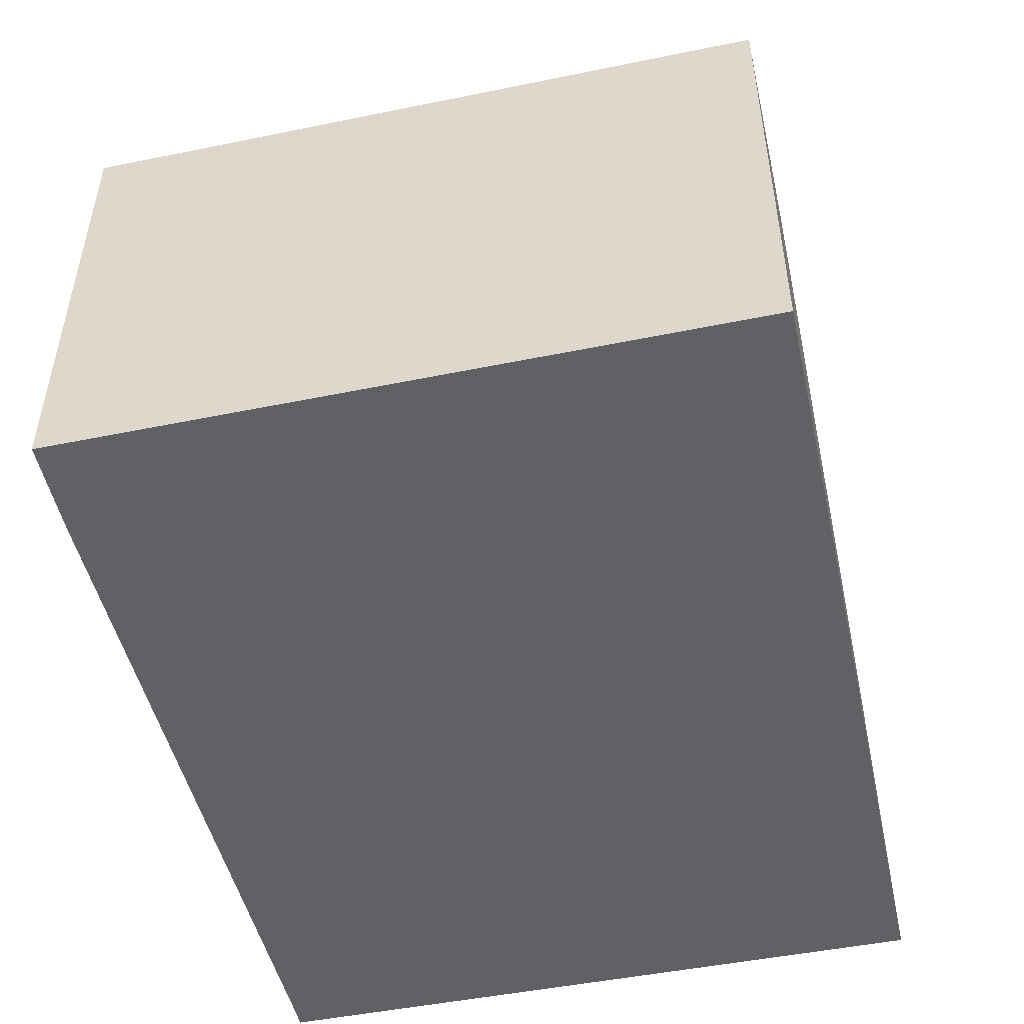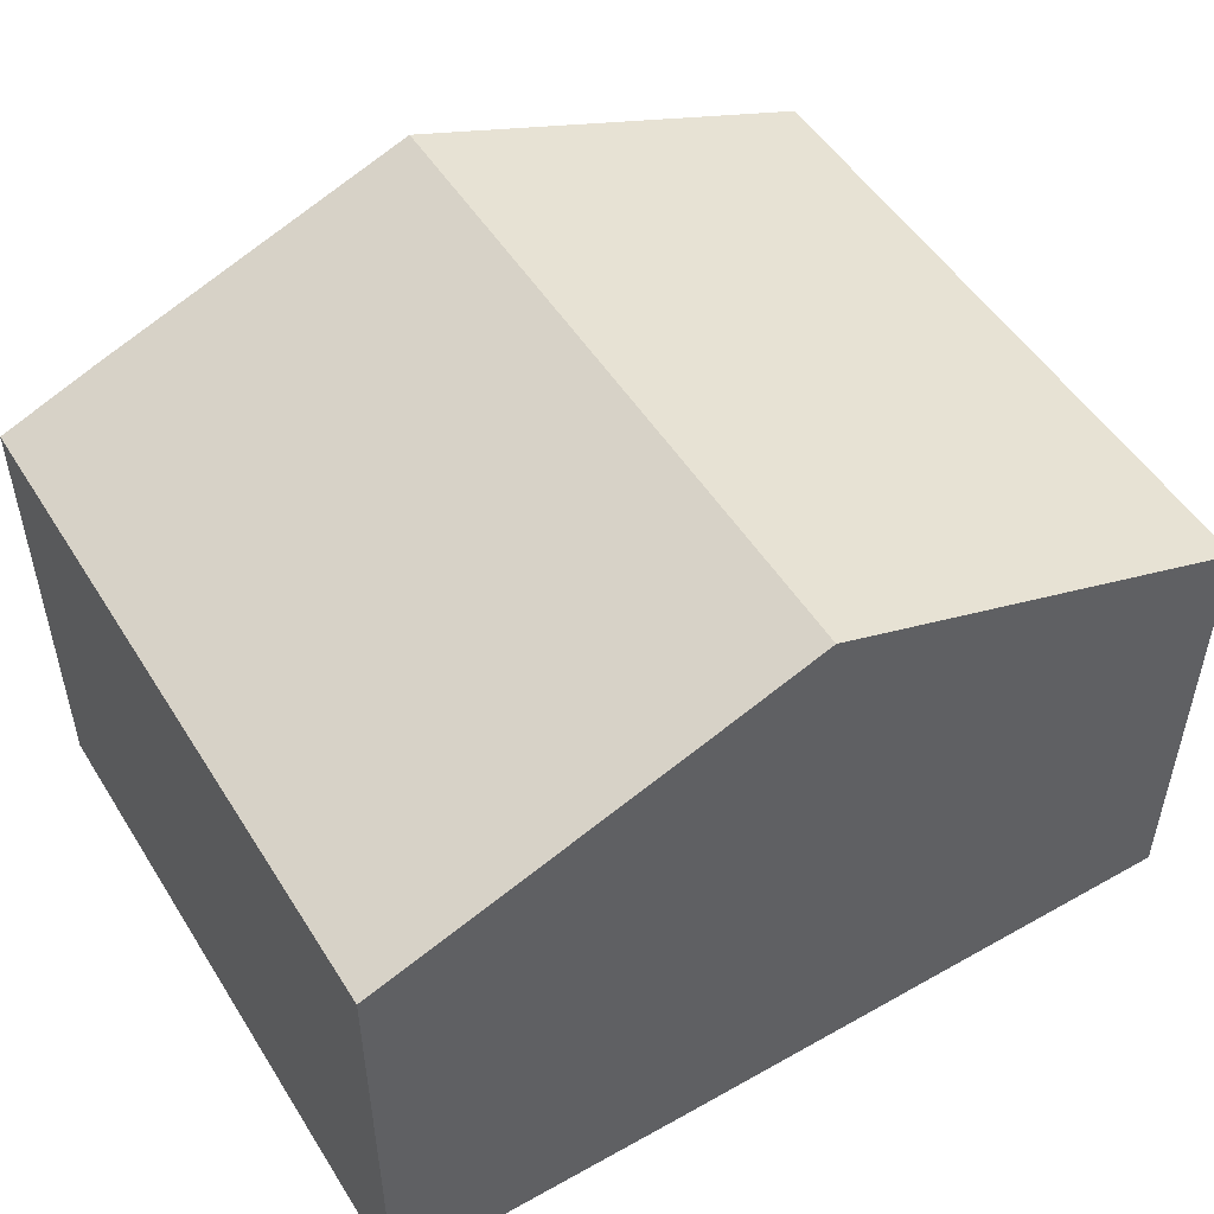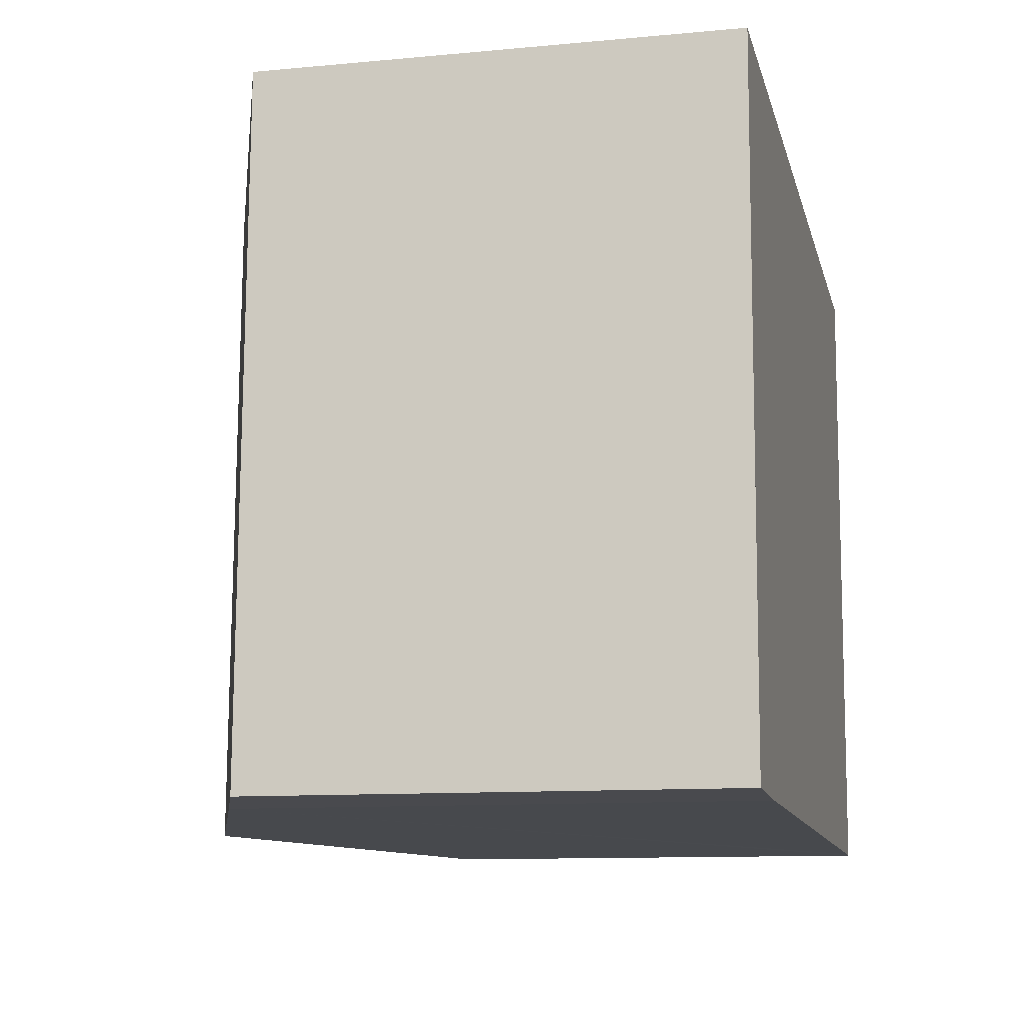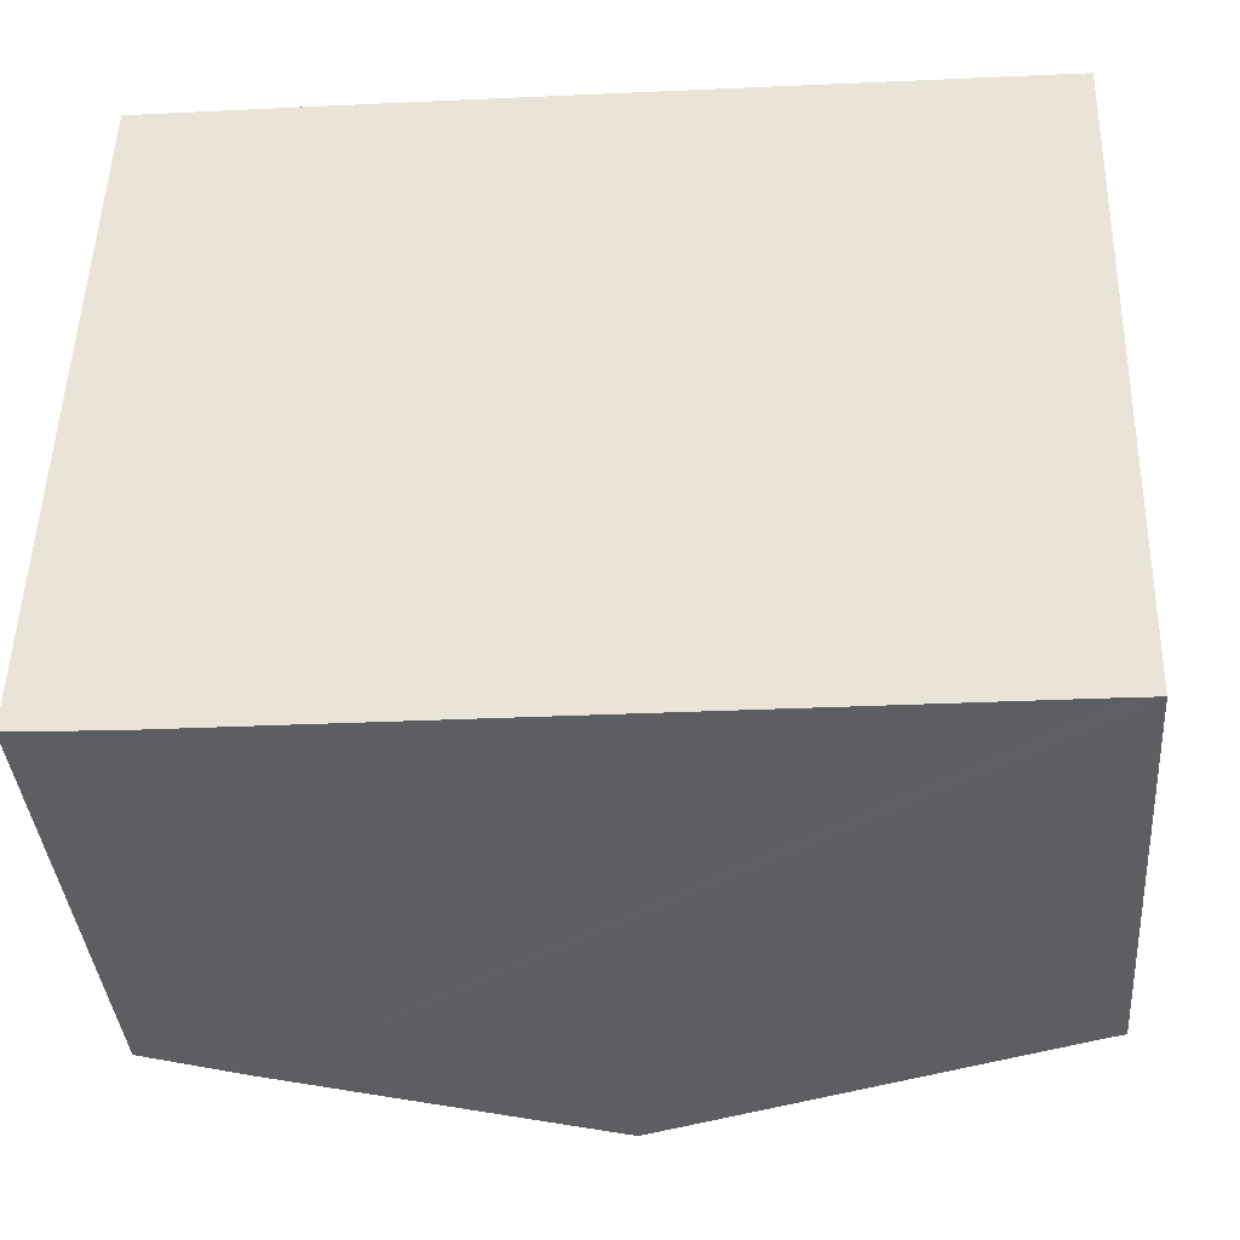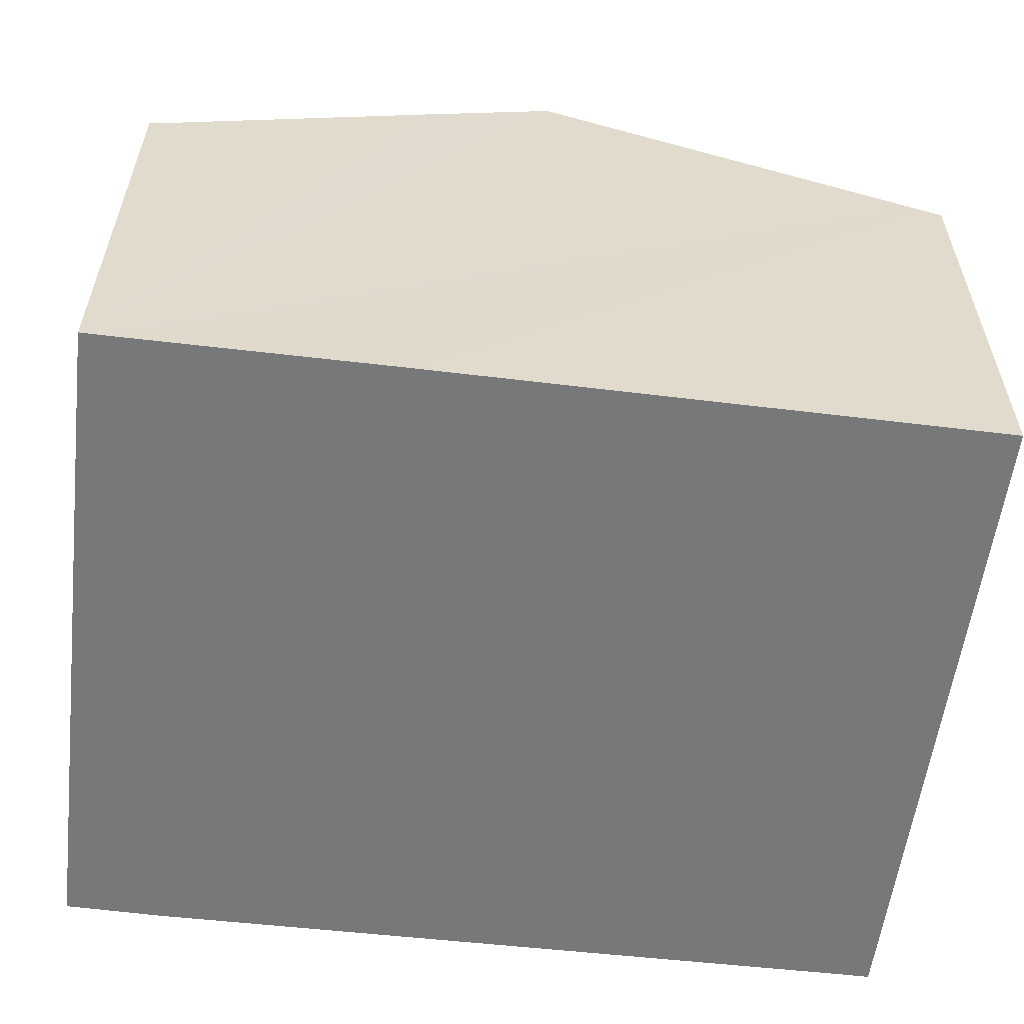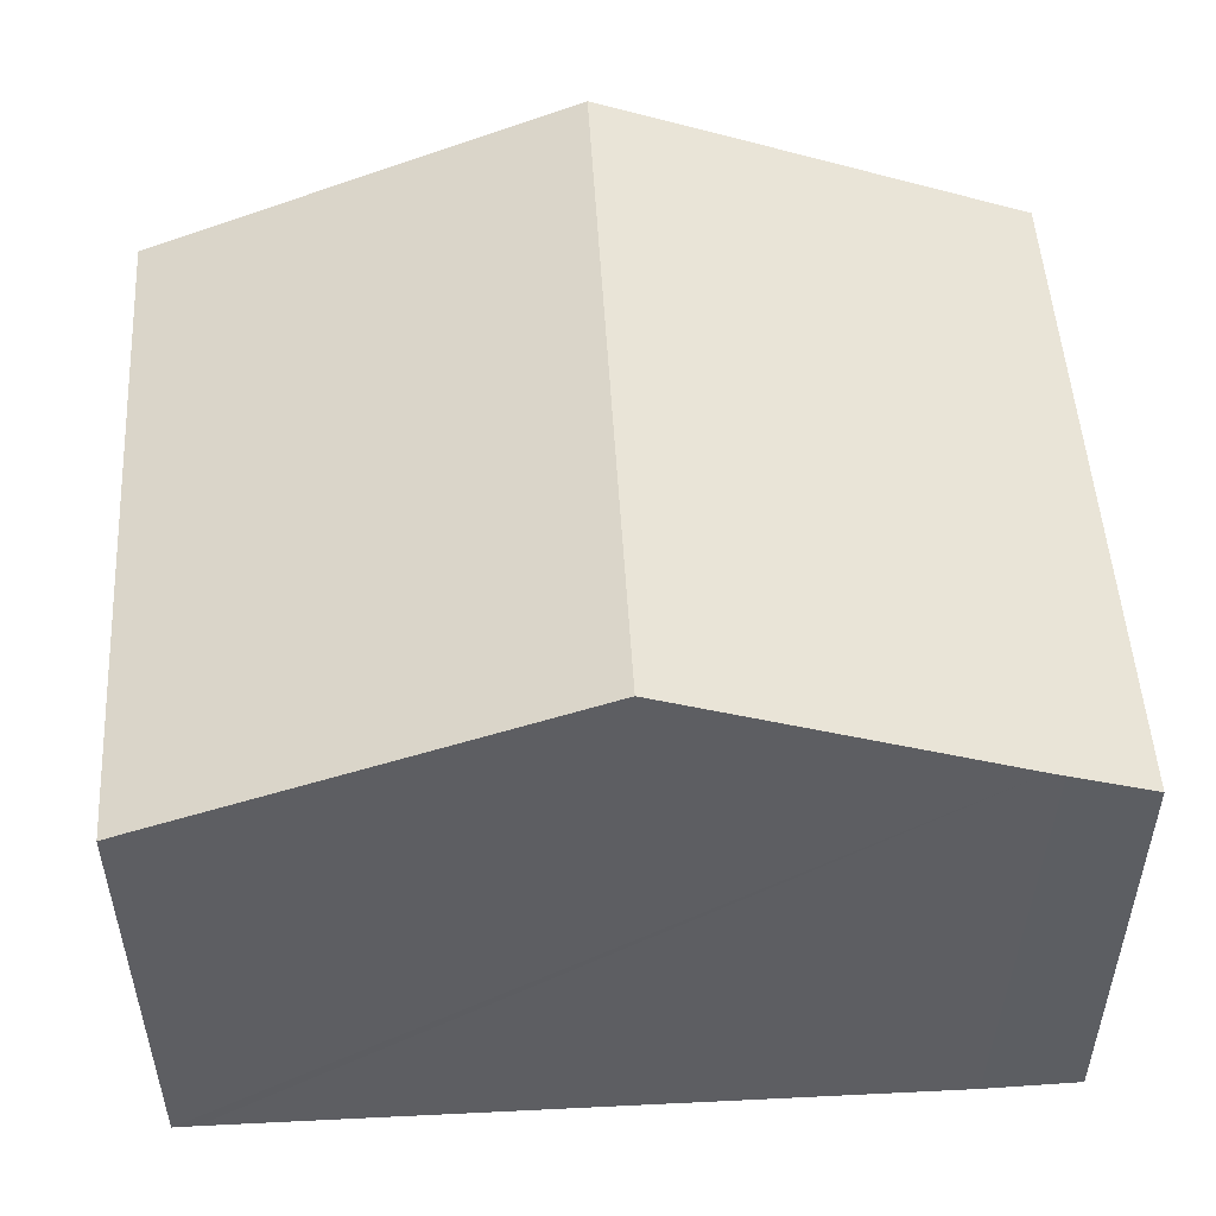
<metadata>
{"format":"obj","ext":"obj","renderer":"f3d","projection":"perspective","resolution":1024,"background":"white","views":[{"elev":-49.5,"azim":-75.9,"up":"+Y"},{"elev":51.0,"azim":-29.8,"up":"+Y"},{"elev":-11.0,"azim":-77.0,"up":"+Z"},{"elev":-39.0,"azim":4.6,"up":"+Z"},{"elev":-57.4,"azim":-5.5,"up":"+Y"},{"elev":50.8,"azim":178.1,"up":"+Y"}]}
</metadata>
<code>
v  0.9 10.68 15.24
v  0.352 10.48 14.7
v  0.365 10.48 15.26
v  0.216 10.48 9.022
v  0 10.48 6.416e-16
v  1.869 11.18 -0.078
v  0.996 10.71 15.24
v  6.937 12.94 15.09
v  2.208 11.3 -0.092
v  9.545 14.05 -0.239
v  9.909 14.05 15
v  18.95 10.67 14.73
v  19.49 10.46 14.71
v  18.52 10.69 -0.418
v  19.05 10.49 -0.436
v  0 0 0
v  0.216 -5.524e-16 9.022
v  0.365 -9.343e-16 15.26
v  0.352 -9.002e-16 14.7
v  0.9 -9.333e-16 15.24
v  0.996 -9.331e-16 15.24
v  6.937 -9.239e-16 15.09
v  9.909 -9.185e-16 15
v  19.49 -9.009e-16 14.71
v  18.95 -9.018e-16 14.73
v  19.05 2.67e-17 -0.436
v  18.52 2.56e-17 -0.418
v  9.545 1.463e-17 -0.239
v  2.208 5.633e-18 -0.092
v  1.869 4.776e-18 -0.078
g defaultobject
f 1 2 3
f 2 1 4
f 4 1 5
f 5 1 6
f 6 1 7
f 6 7 8
f 6 8 9
f 9 8 10
f 10 8 11
f 12 10 11
f 10 12 13
f 10 13 14
f 14 13 15
f 16 4 5
f 4 16 17
f 4 17 2
f 2 17 3
f 3 17 18
f 18 17 19
f 18 1 3
f 1 18 7
f 7 18 8
f 8 18 11
f 11 18 12
f 12 18 20
f 12 20 21
f 12 21 22
f 12 22 23
f 12 23 13
f 13 23 24
f 24 23 25
f 13 26 15
f 26 13 24
f 26 14 15
f 14 26 10
f 10 26 9
f 9 26 27
f 9 27 28
f 9 28 29
f 29 6 9
f 6 29 5
f 5 29 16
f 16 29 30
f 25 26 24
f 26 25 23
f 26 23 27
f 27 23 28
f 28 23 22
f 28 22 29
f 29 22 21
f 29 21 30
f 30 21 16
f 16 21 20
f 16 20 19
f 19 20 18
f 16 19 17

</code>
